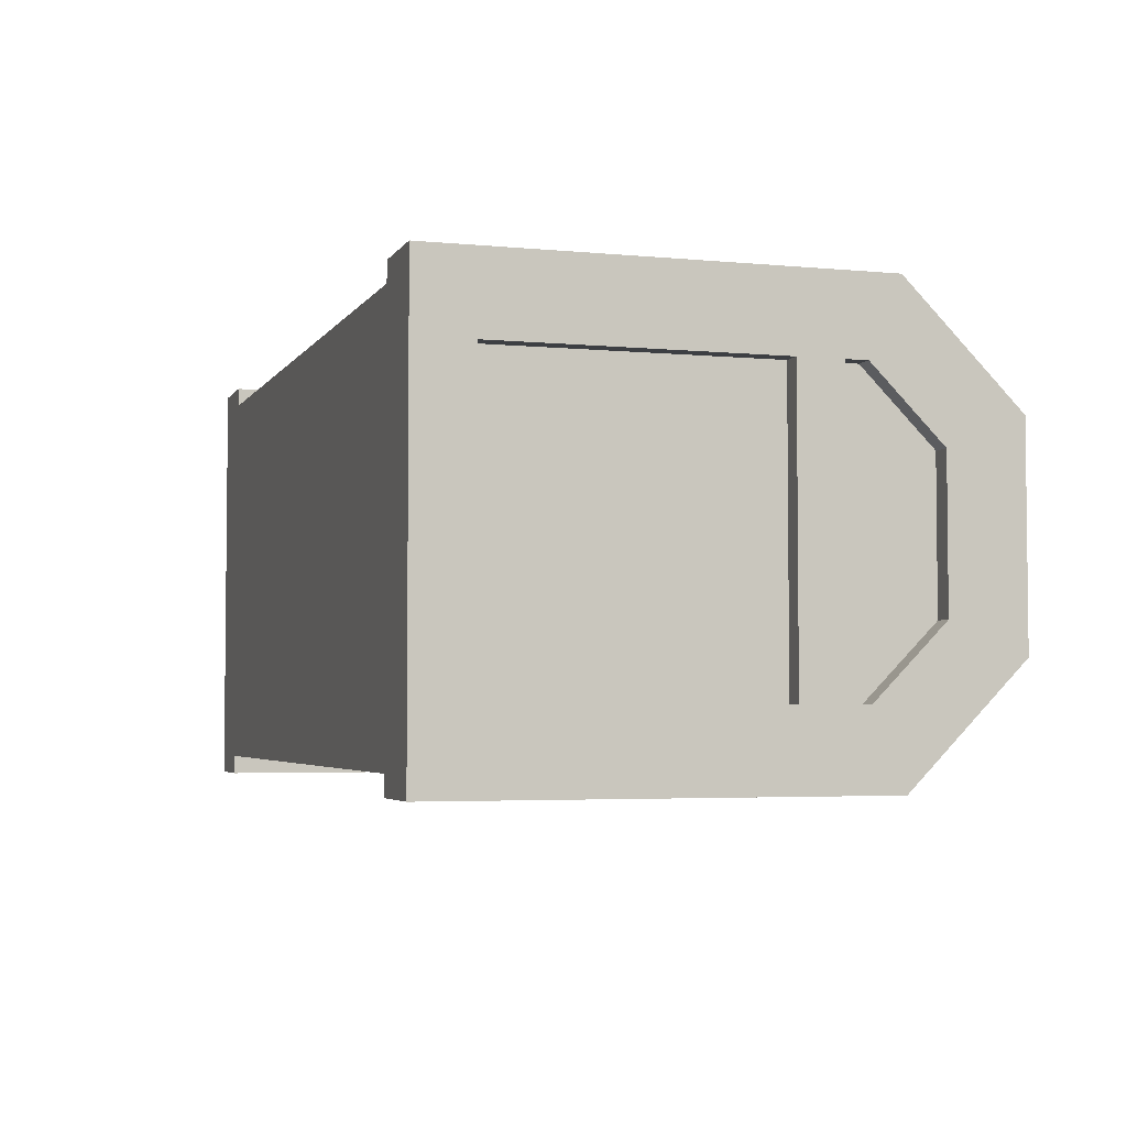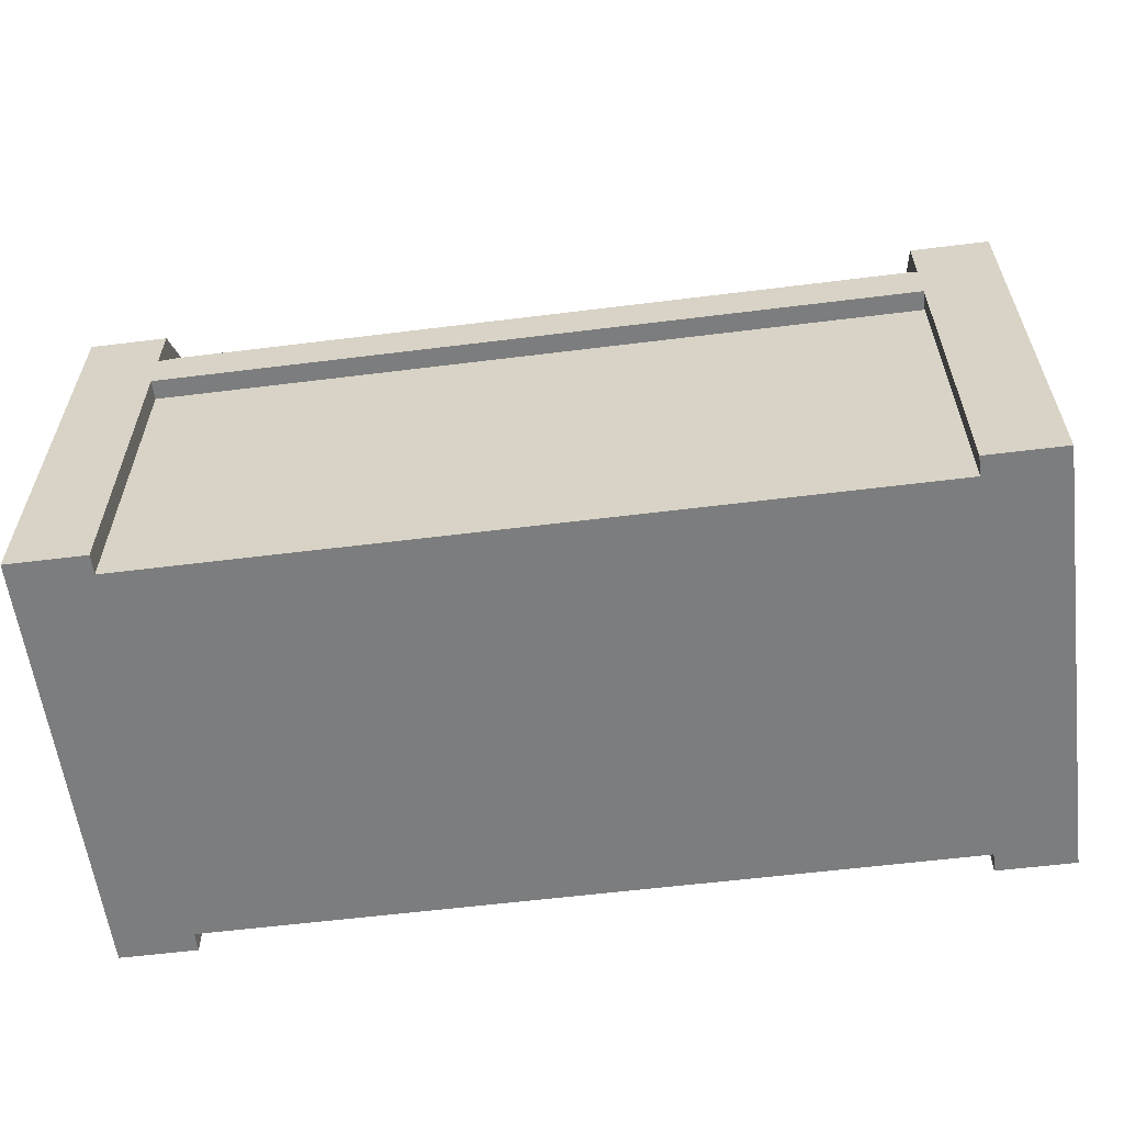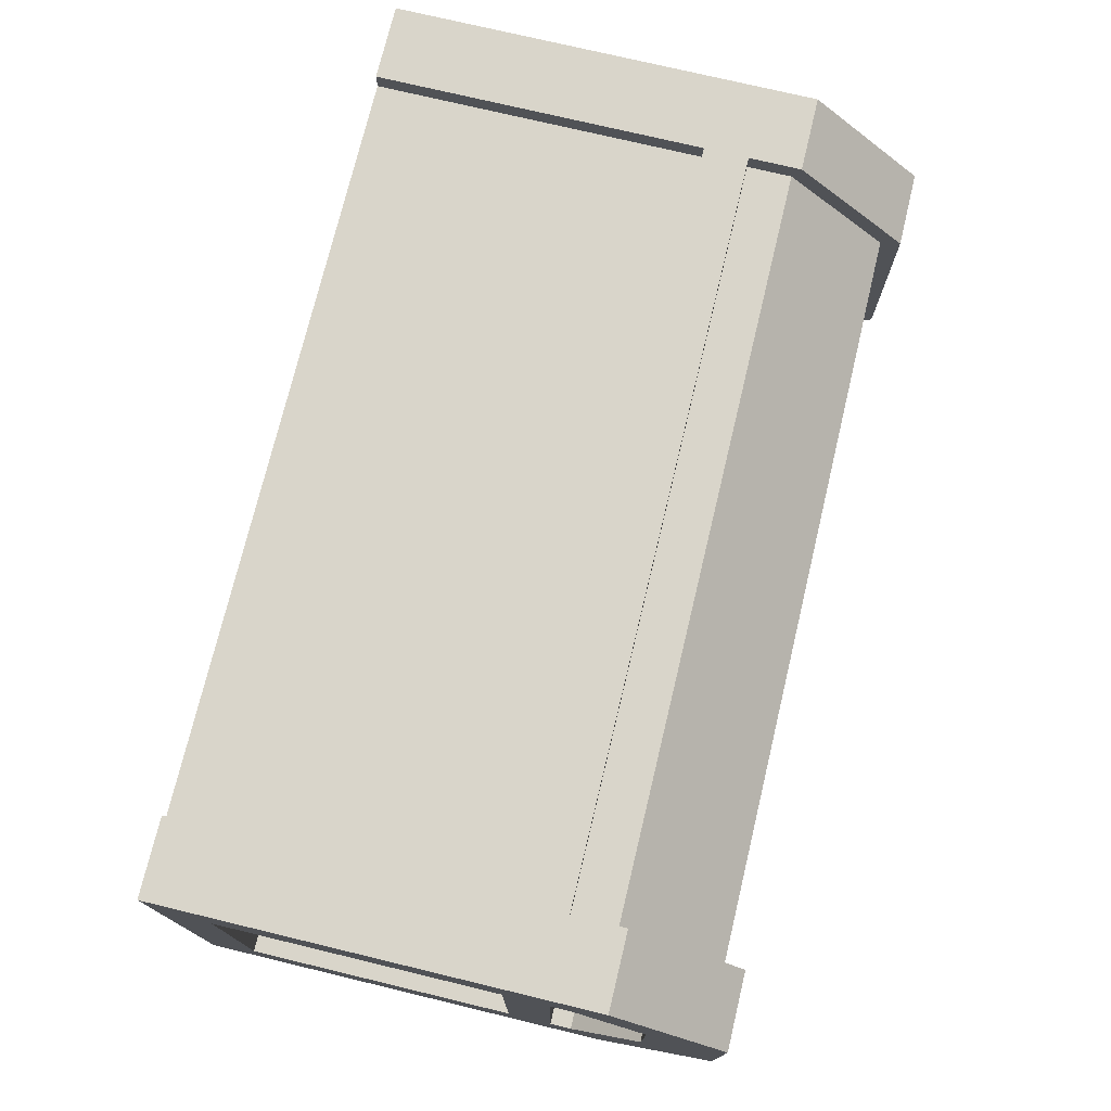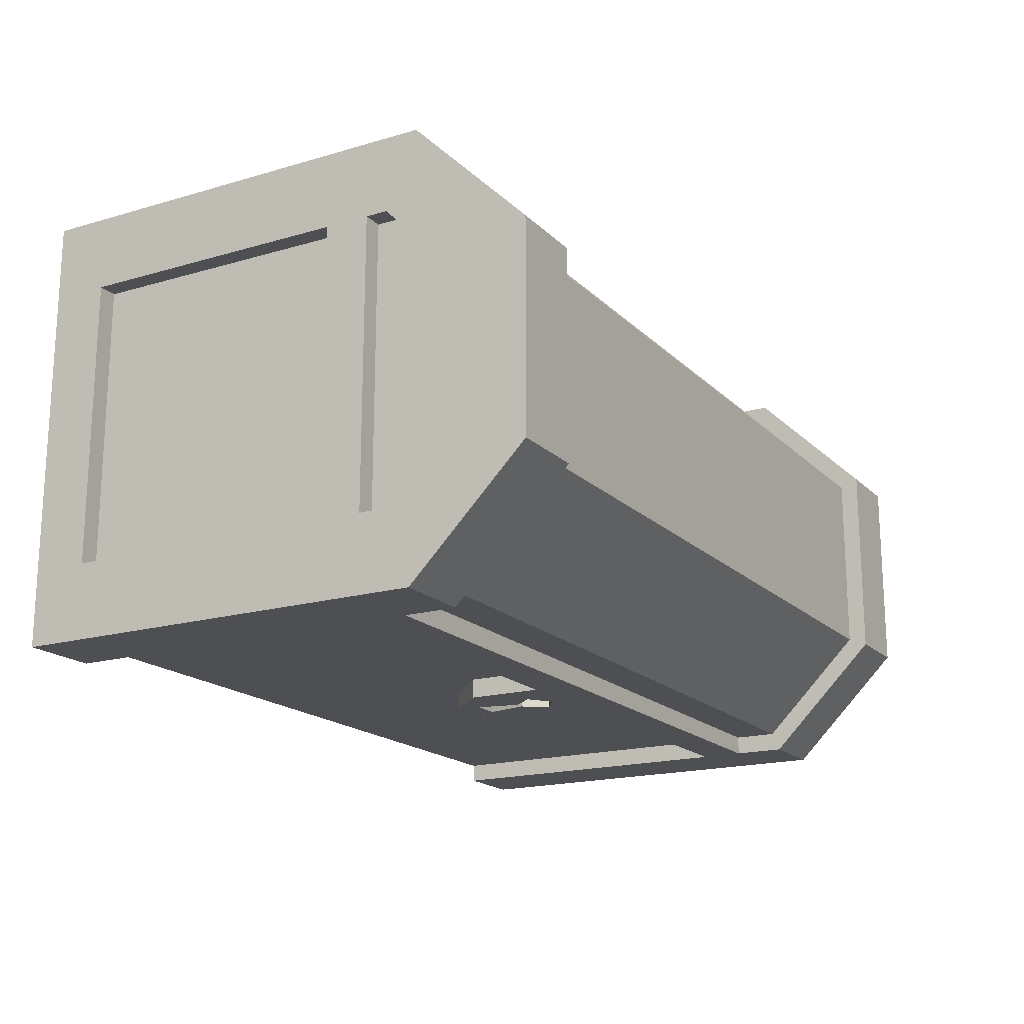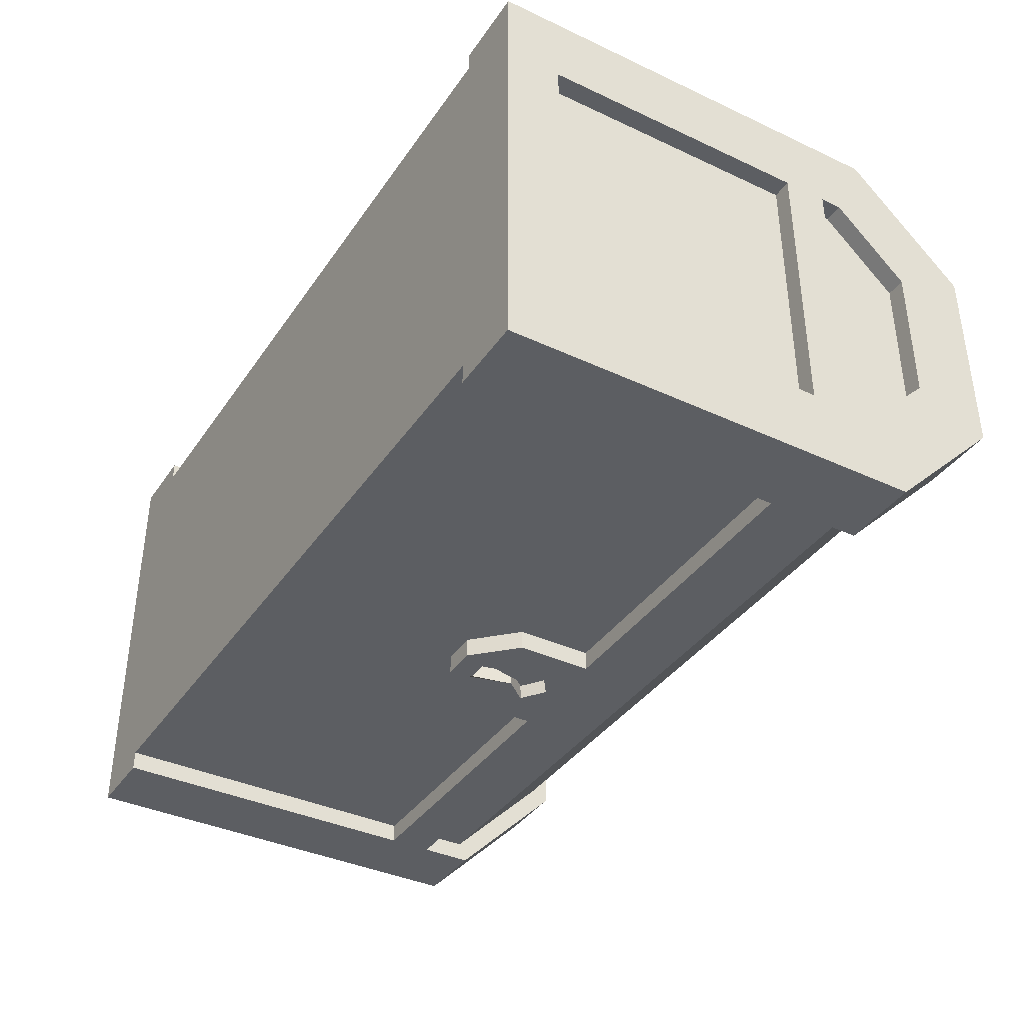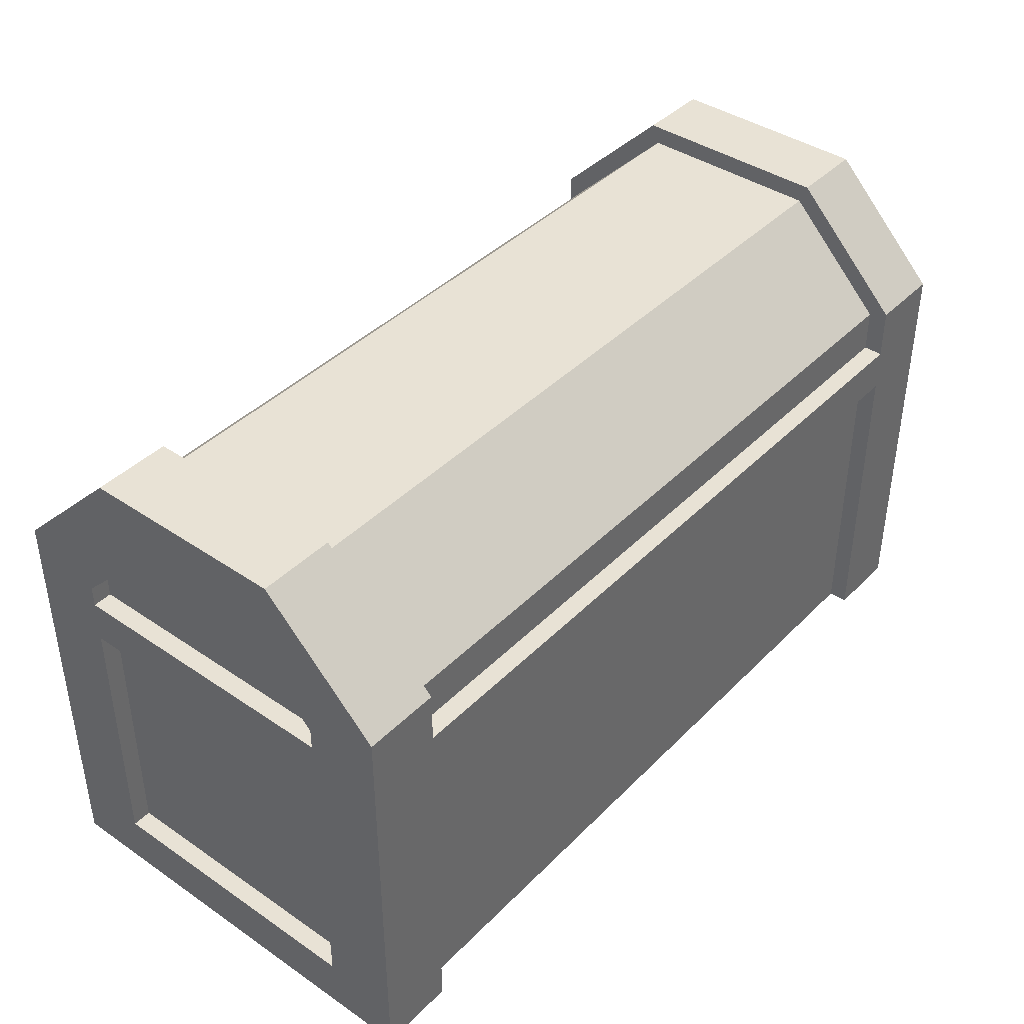
<metadata>
{"format":"obj","ext":"obj","renderer":"f3d","projection":"perspective","resolution":1024,"background":"white","views":[{"elev":-3.9,"azim":72.3,"up":"+Z"},{"elev":-59.0,"azim":7.3,"up":"+Y"},{"elev":74.6,"azim":103.5,"up":"+Z"},{"elev":-17.9,"azim":119.7,"up":"+Z"},{"elev":-38.1,"azim":59.4,"up":"+Z"},{"elev":40.8,"azim":-50.3,"up":"+Y"}]}
</metadata>
<code>
o Chest1
v -1.56 -0.6005 0.7209
v 1.56 -0.6005 0.7209
v -1.56 -0.6005 -0.7209
v 1.56 -0.6005 -0.7209
v 1.352 0.7506 -0.7209
v 1.352 -0.6005 -0.7209
v 1.352 -0.6005 0.7209
v 1.352 0.7506 0.7209
v 1.352 0.9117 0.7209
v 1.352 1.287 0.3453
v 1.352 1.287 -0.3453
v 1.352 0.9117 -0.7209
v -1.352 0.7506 -0.7209
v -1.352 -0.6005 -0.7209
v -1.352 -0.6005 0.7209
v -1.352 0.7506 0.7209
v -1.352 0.9117 0.7209
v -1.352 1.287 0.3453
v -1.352 1.287 -0.3453
v -1.352 0.9117 -0.7209
v 1.56 -0.3991 -0.5195
v 1.56 -0.3991 0.5195
v 1.56 0.7506 -0.5195
v 1.56 0.7506 0.5195
v 1.56 0.8282 -0.5195
v 1.56 0.8282 0.5195
v 1.56 1.086 -0.2618
v 1.56 1.086 0.2618
v -1.56 -0.3991 -0.5195
v -1.56 -0.3991 0.5195
v -1.56 0.7506 0.5195
v -1.56 0.7506 -0.5195
v -1.56 0.8282 -0.5195
v -1.56 0.8282 0.5195
v -1.56 1.086 0.2618
v -1.56 1.086 -0.2618
v -1.352 0.5899 0.7209
v 1.352 0.5899 0.7209
v 1.56 0.5899 0.5195
v 1.56 0.5899 -0.5195
v 1.352 0.5899 -0.7209
v -1.352 0.5899 -0.7209
v -1.56 0.5899 -0.5195
v -1.56 0.5899 0.5195
v -1.63 0.5899 0.7915
v -1.352 0.5899 0.7915
v -1.352 0.7506 0.7915
v -1.63 0.7506 0.7915
v -1.63 1.358 0.3745
v -1.352 1.358 0.3745
v -1.352 1.358 -0.3745
v -1.63 1.358 -0.3745
v -1.63 0.7506 -0.7915
v -1.352 0.7506 -0.7915
v -1.352 0.5899 -0.7915
v -1.63 0.5899 -0.7915
v 1.63 0.5899 0.5195
v 1.63 0.5899 -0.5195
v 1.63 0.7506 -0.5195
v 1.63 0.7506 0.5195
v -1.63 0.5899 -0.5195
v -1.63 0.5899 0.5195
v -1.63 0.7506 0.5195
v -1.63 0.7506 -0.5195
v -1.352 0.9409 0.7915
v -1.63 0.9409 0.7915
v -1.352 0.9409 -0.7915
v -1.63 0.9409 -0.7915
v 1.352 0.7506 -0.7915
v 1.63 0.7506 -0.7915
v 1.63 0.5899 -0.7915
v 1.352 0.5899 -0.7915
v 1.352 0.5899 0.7915
v 1.352 0.7506 0.7915
v 1.63 0.5899 0.7915
v 1.63 0.7506 0.7915
v 1.352 0.9409 0.7915
v 1.63 0.9409 0.7915
v 1.352 1.358 0.3745
v 1.63 1.358 0.3745
v 1.352 1.358 -0.3745
v 1.63 1.358 -0.3745
v 1.63 0.9409 -0.7915
v 1.352 0.9409 -0.7915
v 1.63 -0.6005 -0.7915
v 1.63 -0.6005 0.7915
v 1.63 -0.3991 -0.5195
v 1.63 -0.3991 0.5195
v 1.63 0.8282 -0.5195
v 1.63 0.8282 0.5195
v 1.63 1.086 -0.2618
v 1.63 1.086 0.2618
v -1.63 -0.6005 -0.7915
v -1.63 -0.6005 0.7915
v -1.63 -0.3991 0.5195
v -1.63 -0.3991 -0.5195
v -1.63 1.086 0.2618
v -1.63 0.8282 0.5195
v -1.63 1.086 -0.2618
v -1.63 0.8282 -0.5195
v -1.352 -0.6005 0.7915
v 1.352 -0.6005 0.7915
v 1.352 -0.6005 -0.7915
v -1.352 -0.6005 -0.7915
v -0.02518 0.162 -0.6921
v -0.2391 0.5899 -0.6921
v -0.02518 0.5899 -0.6921
v 0.1888 0.5899 -0.6921
v -0.2391 0.5899 -0.7915
v -0.02518 0.5899 -0.7915
v 0.1888 0.5899 -0.7915
v -0.02518 0.162 -0.7915
v -0.08937 0.162 -0.6921
v -0.2391 0.3118 -0.6921
v -0.2391 0.3118 -0.7915
v -0.08937 0.162 -0.7915
v 0.1888 0.3118 -0.6921
v 0.03902 0.162 -0.6921
v 0.03902 0.162 -0.7915
v 0.1888 0.3118 -0.7915
v -0.1106 0.4821 -0.7915
v -0.02518 0.5437 -0.7915
v -0.0416 0.3983 -0.7915
v 0.06023 0.4821 -0.7915
v -0.008762 0.3983 -0.7915
v 0.02793 0.2461 -0.7915
v -0.02518 0.2461 -0.7915
v -0.07828 0.2461 -0.7915
v -0.1106 0.4821 -0.7362
v -0.02518 0.5437 -0.7362
v -0.02518 0.3983 -0.7362
v -0.0416 0.3983 -0.7362
v 0.06023 0.4821 -0.7362
v -0.008762 0.3983 -0.7362
v 0.02792 0.2461 -0.7362
v -0.02518 0.2461 -0.7362
v -0.07828 0.2461 -0.7362
f 45 46 47 48
f 49 50 51 52
f 53 54 55 56
f 3 14 15 1
f 57 58 59 60
f 61 62 63 64
f 48 47 65 66
f 24 23 25 26
f 67 54 53 68
f 33 34 35 36
f 49 66 65 50
f 51 67 68 52
f 26 25 27 28
f 32 31 34 33
f 69 70 71 72
f 7 6 4 2
f 74 73 75 76
f 77 74 76 78
f 79 77 78 80
f 81 79 80 82
f 82 83 84 81
f 70 69 84 83
f 54 69 72 55
f 15 14 6 7
f 47 46 73 74
f 17 16 8 9
f 18 17 9 10
f 19 18 10 11
f 11 12 20 19
f 12 5 13 20
f 86 85 87 88
f 58 71 70 59
f 76 75 57 60
f 70 83 89 59
f 78 76 60 90
f 83 82 91 89
f 82 80 92 91
f 80 78 90 92
f 93 94 95 96
f 62 45 48 63
f 53 56 61 64
f 66 49 97 98
f 49 52 99 97
f 52 68 100 99
f 48 66 98 63
f 68 53 64 100
f 94 101 46 45
f 38 37 15 7
f 75 73 102 86
f 57 75 86 88
f 22 21 40 39
f 85 71 58 87
f 72 71 85 103
f 42 41 6 14
f 56 55 104 93
f 61 56 93 96
f 29 30 44 43
f 94 45 62 95
f 18 19 51 50
f 39 40 58 57
f 23 24 60 59
f 43 44 62 61
f 31 32 64 63
f 16 17 65 47
f 20 13 54 67
f 17 18 50 65
f 19 20 67 51
f 9 8 74 77
f 10 9 77 79
f 11 10 79 81
f 12 11 81 84
f 5 12 84 69
f 13 5 69 54
f 41 42 55 72
f 37 38 73 46
f 8 16 47 74
f 2 4 85 86
f 21 22 88 87
f 25 23 59 89
f 24 26 90 60
f 27 25 89 91
f 28 27 91 92
f 26 28 92 90
f 3 1 94 93
f 30 29 96 95
f 35 34 98 97
f 36 35 97 99
f 33 36 99 100
f 34 31 63 98
f 32 33 100 64
f 1 15 101 94
f 15 37 46 101
f 38 7 102 73
f 7 2 86 102
f 22 39 57 88
f 40 21 87 58
f 4 6 103 85
f 6 41 72 103
f 42 14 104 55
f 14 3 93 104
f 29 43 61 96
f 44 30 95 62
f 106 107 110 109
f 107 108 111 110
f 129 130 131 132
f 130 133 134 131
f 113 116 112 105
f 112 119 118 105
f 117 120 111 108
f 115 114 106 109
f 113 114 115 116
f 117 118 119 120
f 131 134 135 136
f 132 131 136 137
f 109 110 122 121
f 115 109 121 123
f 110 111 124 122
f 111 120 125 124
f 120 119 126 125
f 119 112 127 126
f 112 116 128 127
f 116 115 123 128
f 121 122 130 129
f 123 121 129 132
f 122 124 133 130
f 124 125 134 133
f 125 126 135 134
f 126 127 136 135
f 127 128 137 136
f 128 123 132 137

</code>
